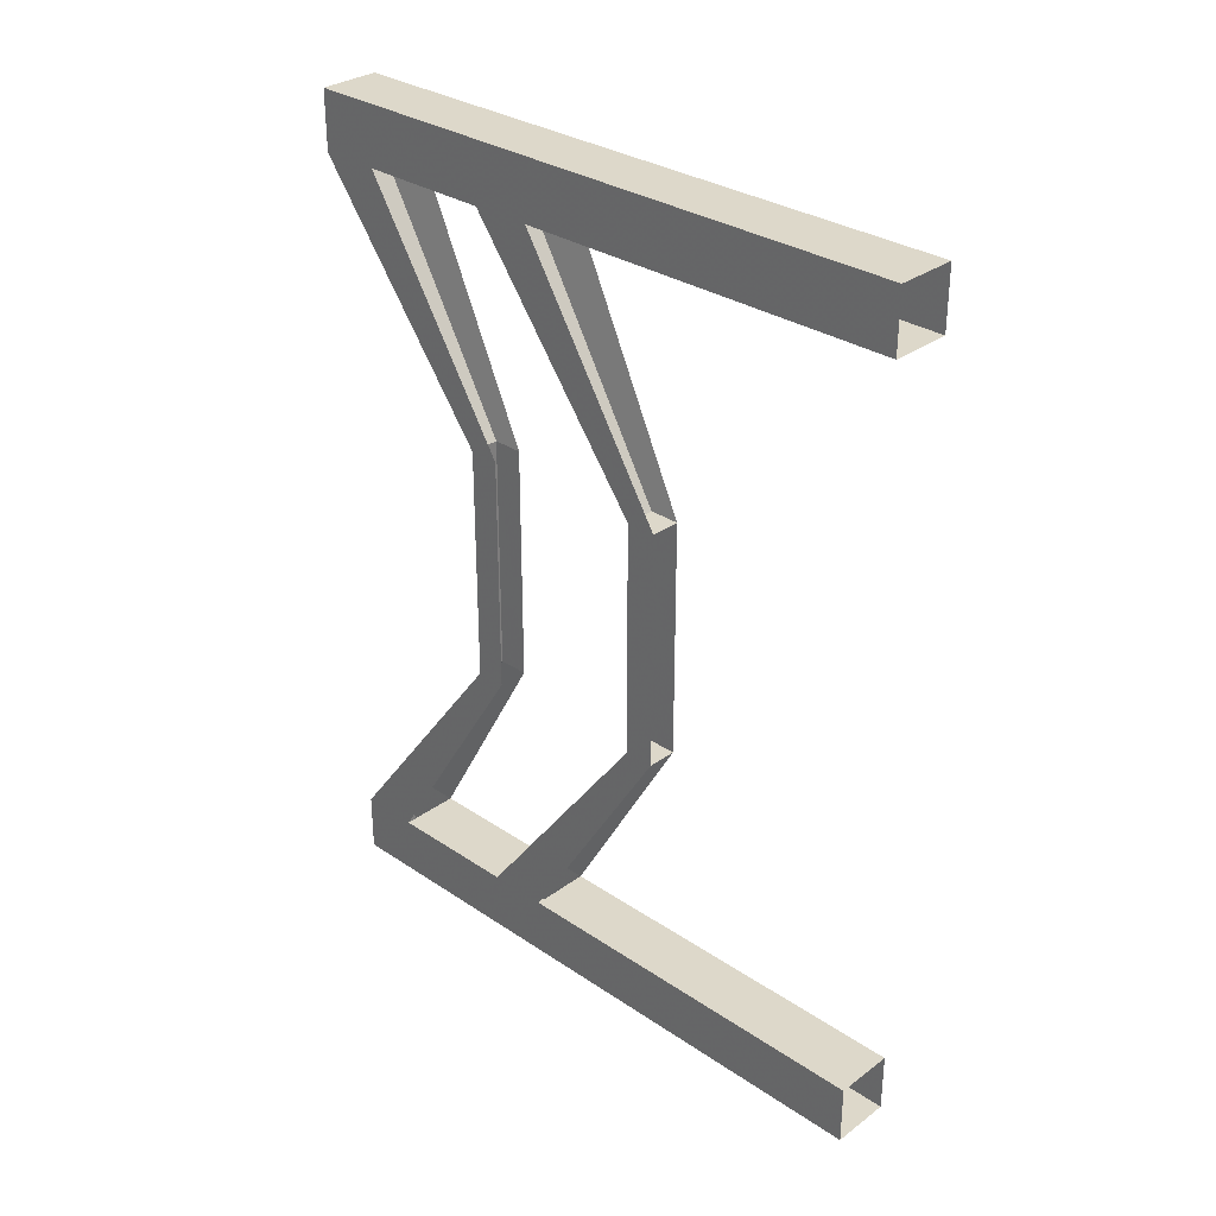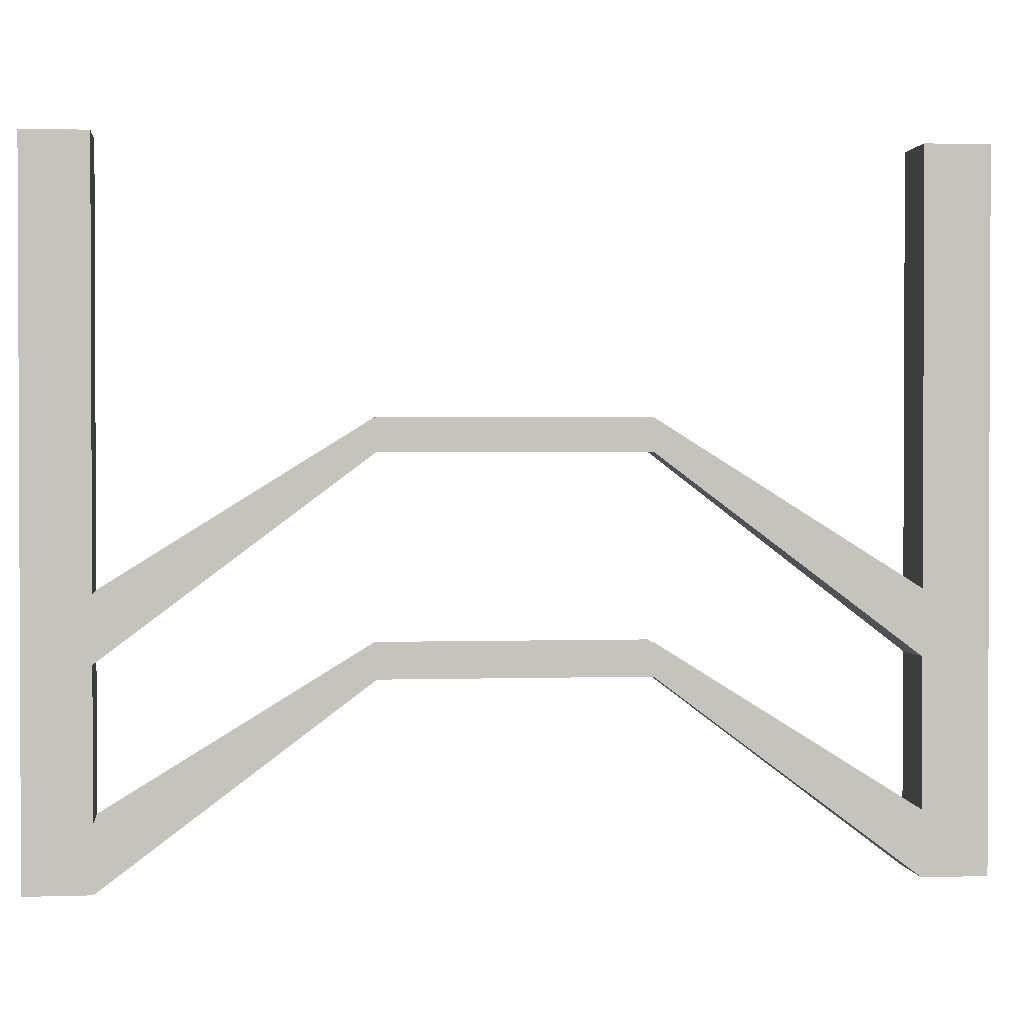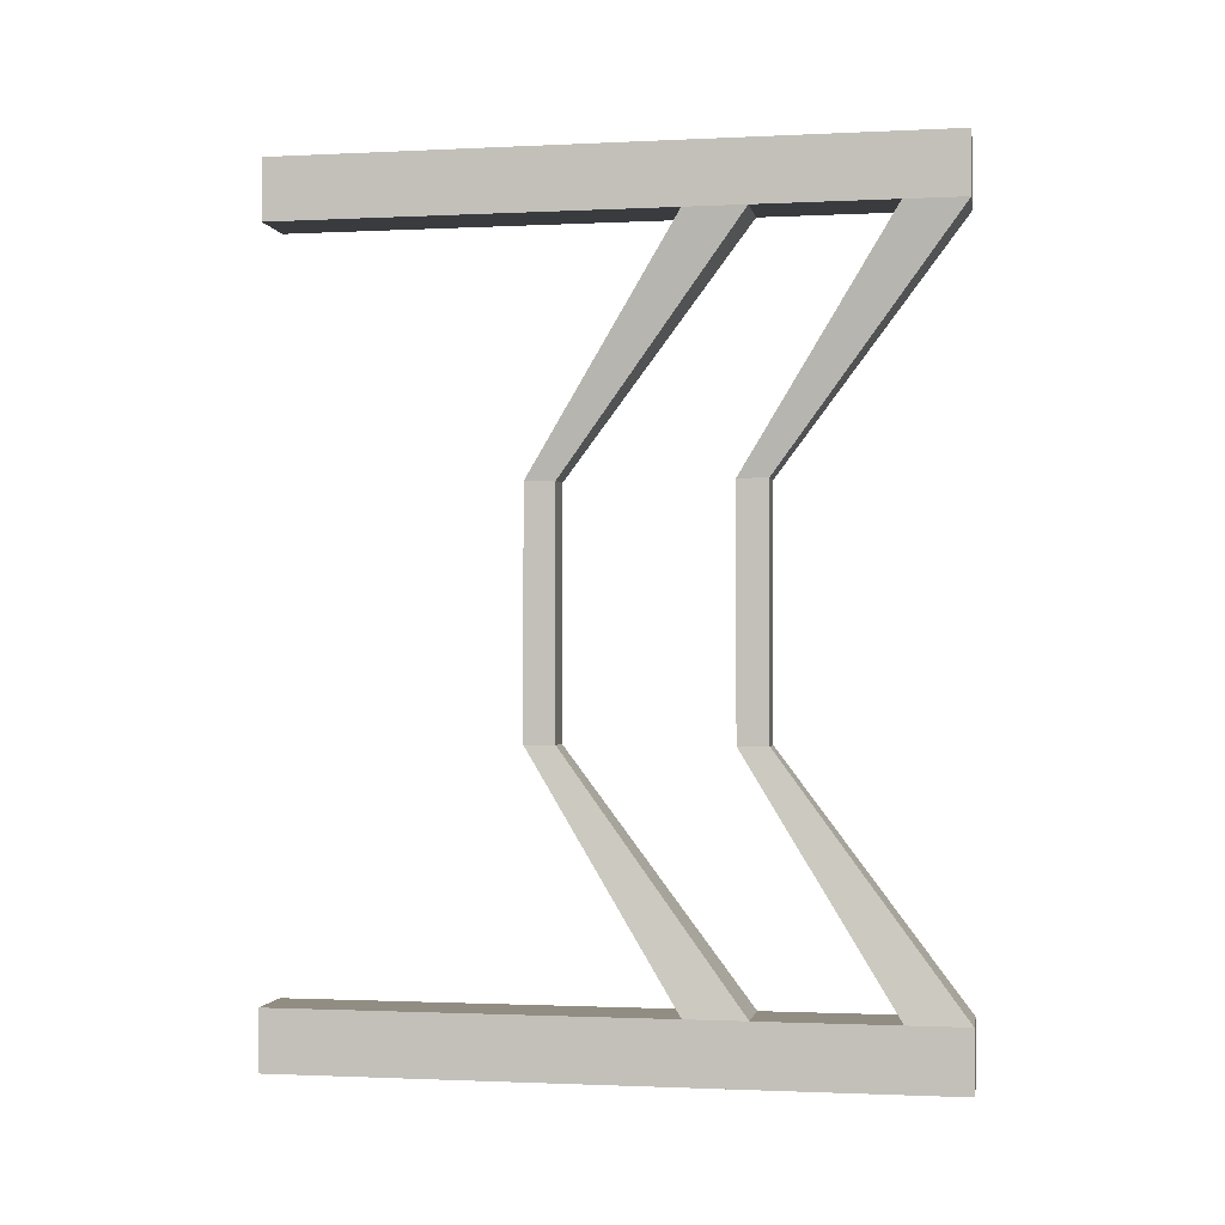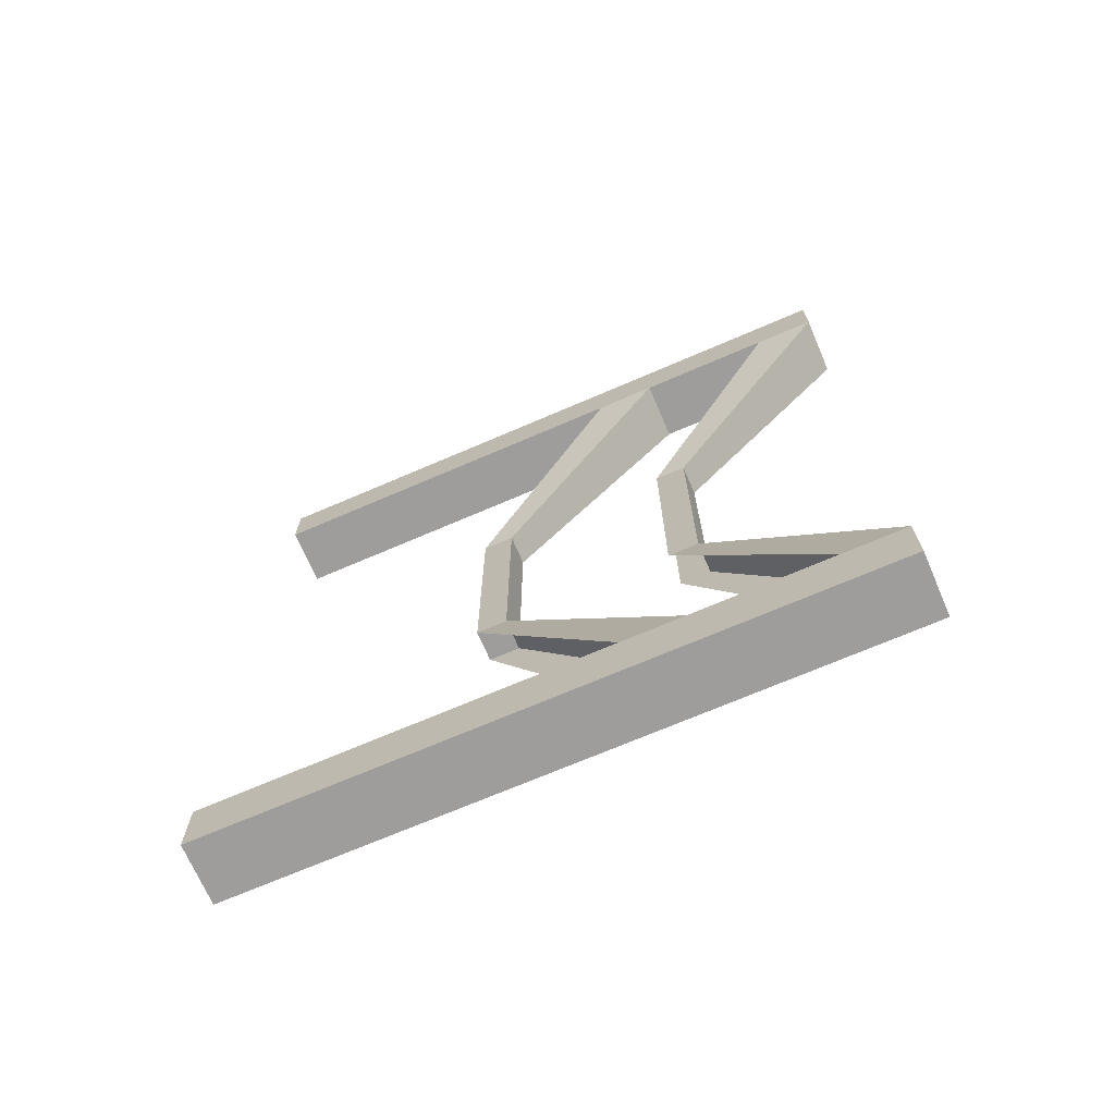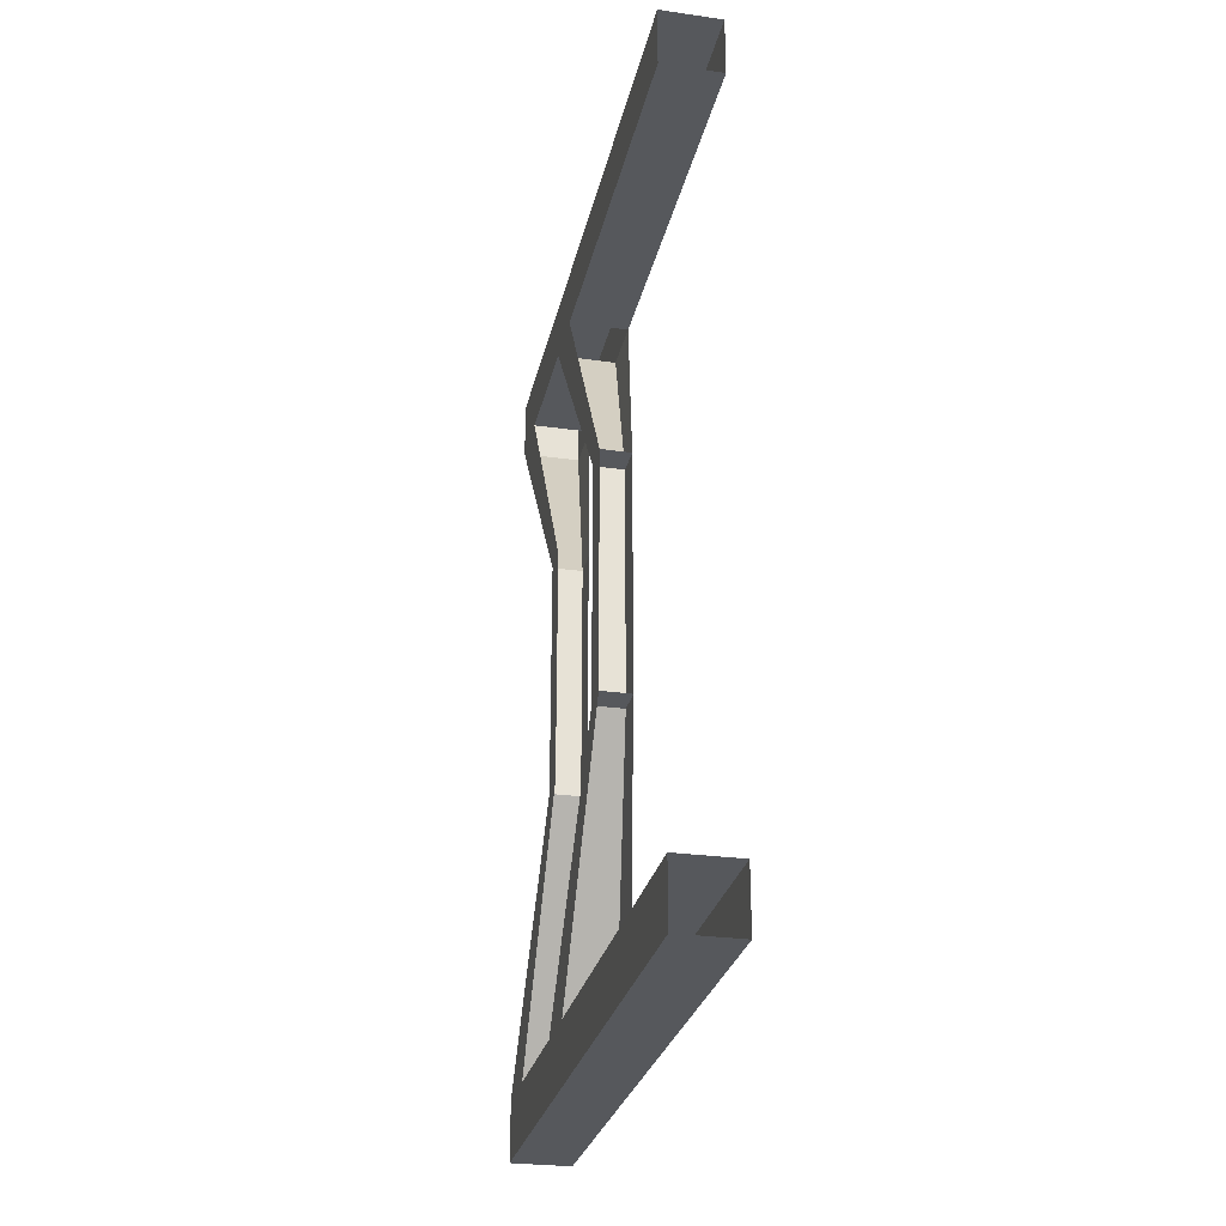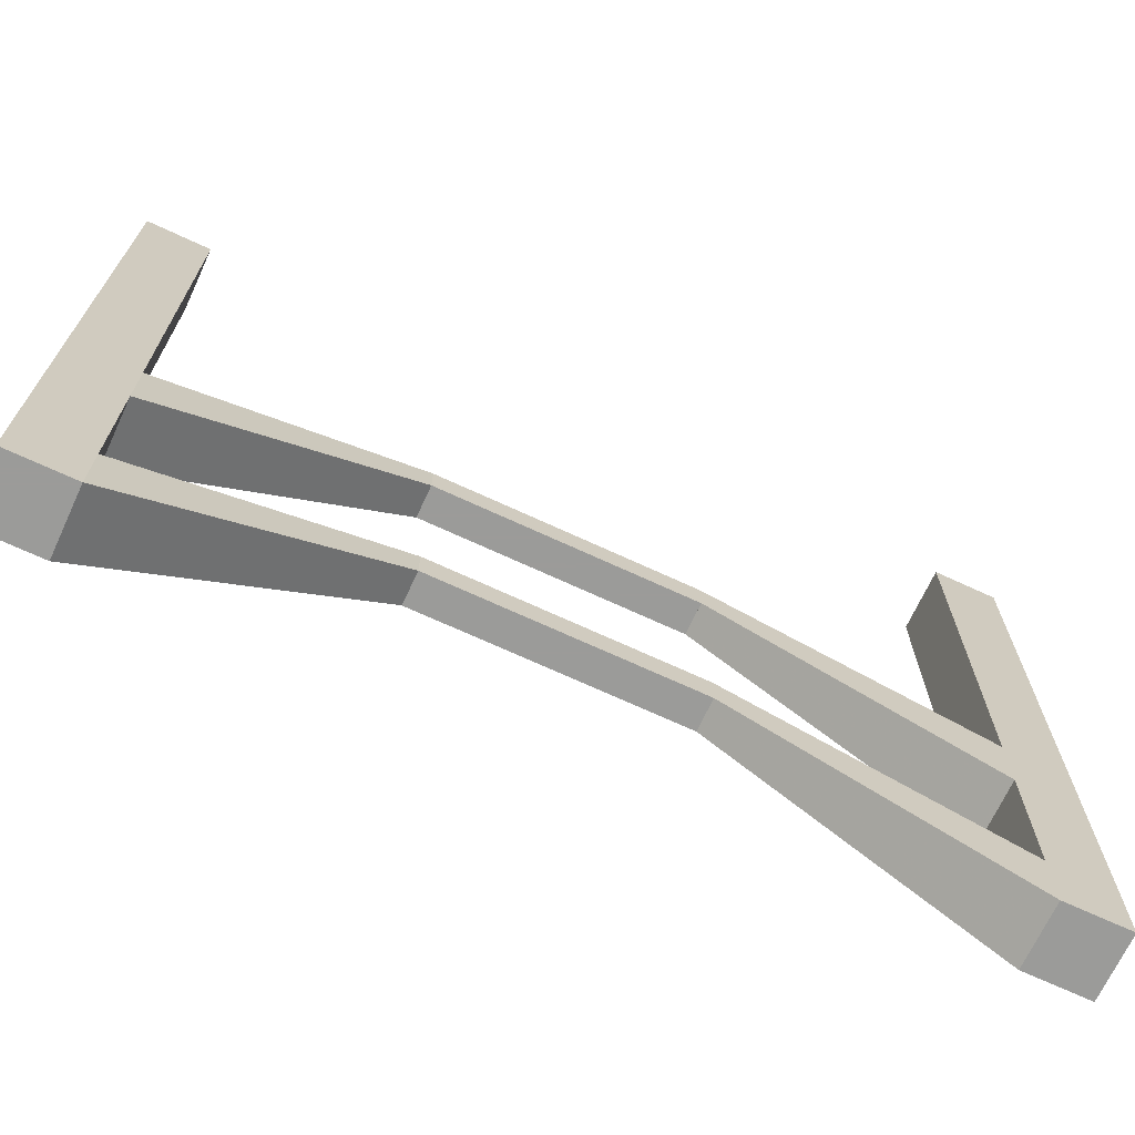
<metadata>
{"format":"obj","ext":"obj","renderer":"f3d","projection":"perspective","resolution":1024,"background":"white","views":[{"elev":31.0,"azim":133.8,"up":"+Z"},{"elev":1.3,"azim":83.2,"up":"+Y"},{"elev":-1.3,"azim":-79.8,"up":"+Z"},{"elev":-70.4,"azim":-66.7,"up":"+Z"},{"elev":-27.8,"azim":167.9,"up":"+Z"},{"elev":-69.6,"azim":-114.9,"up":"+Y"}]}
</metadata>
<code>
v -0.4688 -0.2812 -0.125
v -0.4688 -0.25 -0.125
v -0.4375 -0.25 -0.125
v -0.4375 -0.2812 -0.125
v -0.5 -0.4062 -0.375
v -0.5 -0.4688 -0.375
v -0.4375 -0.2812 0.125
v -0.4688 -0.2812 0.125
v -0.4688 -0.25 0.125
v -0.5 -0.4688 0.375
v -0.5 -0.4062 0.375
v -0.5 -0.4688 0.4375
v -0.5 0 0.4375
v -0.5 0 0.375
v -0.4375 -0.4062 0.375
v -0.4375 0 0.375
v -0.4375 -0.4688 0.4375
v -0.4375 -0.4688 0.375
v -0.4375 -0.25 0.125
v -0.4375 -0.4688 -0.375
v -0.4375 -0.4062 -0.375
v -0.4375 -0.4688 -0.4375
v -0.4375 0 -0.4375
v -0.4375 0 -0.375
v -0.5 0 -0.375
v -0.5 -0.4688 -0.4375
v -0.5 -0.6094 -0.375
v -0.5 0 -0.4375
v -0.4375 -0.6719 -0.4375
v -0.5 -0.6719 -0.4375
v -0.5 -0.6719 -0.375
v -0.4688 -0.4844 -0.125
v -0.4688 -0.4531 -0.125
v -0.4688 -0.4844 0.125
v -0.4688 -0.4531 0.125
v -0.5 -0.6719 0.375
v -0.5 -0.6094 0.375
v -0.4375 -0.6094 0.375
v -0.4375 -0.6719 0.4375
v -0.4375 -0.6719 0.375
v -0.4375 -0.4844 0.125
v -0.4375 -0.4531 0.125
v -0.4375 -0.4844 -0.125
v -0.4375 -0.4531 -0.125
v -0.4375 -0.6719 -0.375
v -0.4375 -0.6094 -0.375
v -0.4375 0 0.4375
v -0.5 -0.6719 0.4375
f 1 2 3
f 1 3 4
f 1 4 2
f 19 7 8
f 19 8 9
f 4 3 2
f 1 2 5
f 1 5 6
f 1 6 4
f 1 4 7
f 1 7 8
f 1 8 2
f 2 8 9
f 9 8 10
f 9 10 11
f 15 18 7
f 15 7 19
f 3 4 20
f 3 20 21
f 6 20 4
f 27 31 32
f 27 32 33
f 33 32 34
f 33 34 35
f 35 34 36
f 35 36 37
f 38 40 41
f 38 41 42
f 42 41 43
f 42 43 44
f 44 43 45
f 44 45 46
f 40 36 34
f 40 34 41
f 41 34 32
f 41 32 43
f 43 32 31
f 43 31 45
f 8 7 18
f 8 18 10
f 4 3 19
f 4 19 7
f 11 10 12
f 11 12 13
f 11 13 14
f 11 14 15
f 15 14 16
f 15 16 17
f 15 17 18
f 21 20 22
f 21 22 23
f 21 23 24
f 21 24 5
f 5 24 25
f 5 25 26
f 5 26 6
f 6 26 27
f 6 27 20
f 26 25 28
f 26 28 22
f 26 22 29
f 26 29 30
f 26 30 27
f 27 30 31
f 37 36 12
f 37 12 10
f 37 10 38
f 38 10 18
f 38 18 17
f 38 17 39
f 38 39 40
f 46 45 22
f 46 22 20
f 46 20 27
f 17 16 47
f 17 47 12
f 17 12 48
f 17 48 39
f 39 48 40
f 40 48 36
f 45 31 29
f 45 29 22
f 22 28 23
f 12 47 13
f 36 48 12
f 29 31 30

</code>
